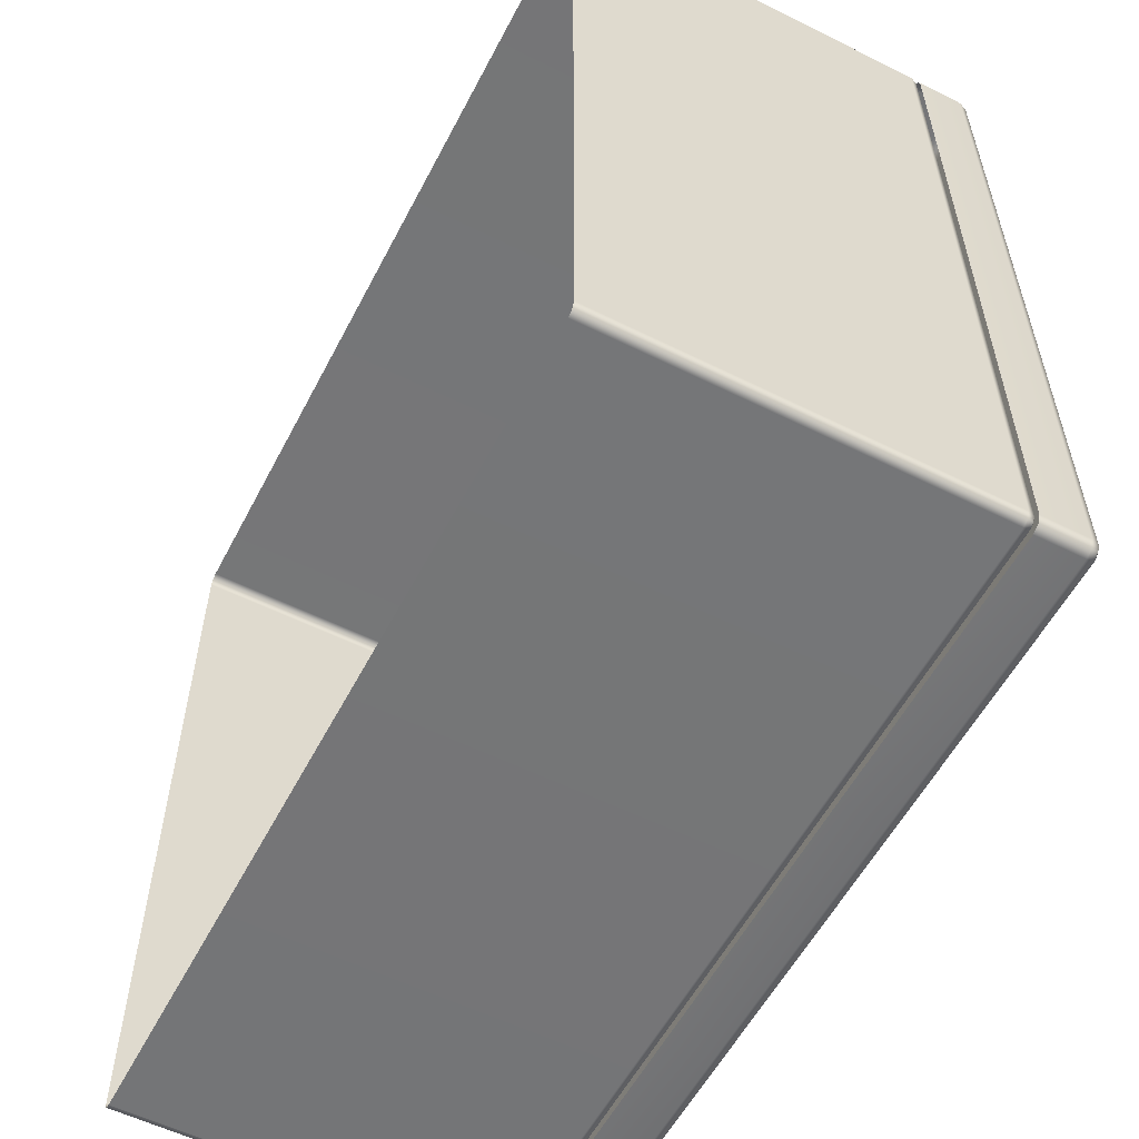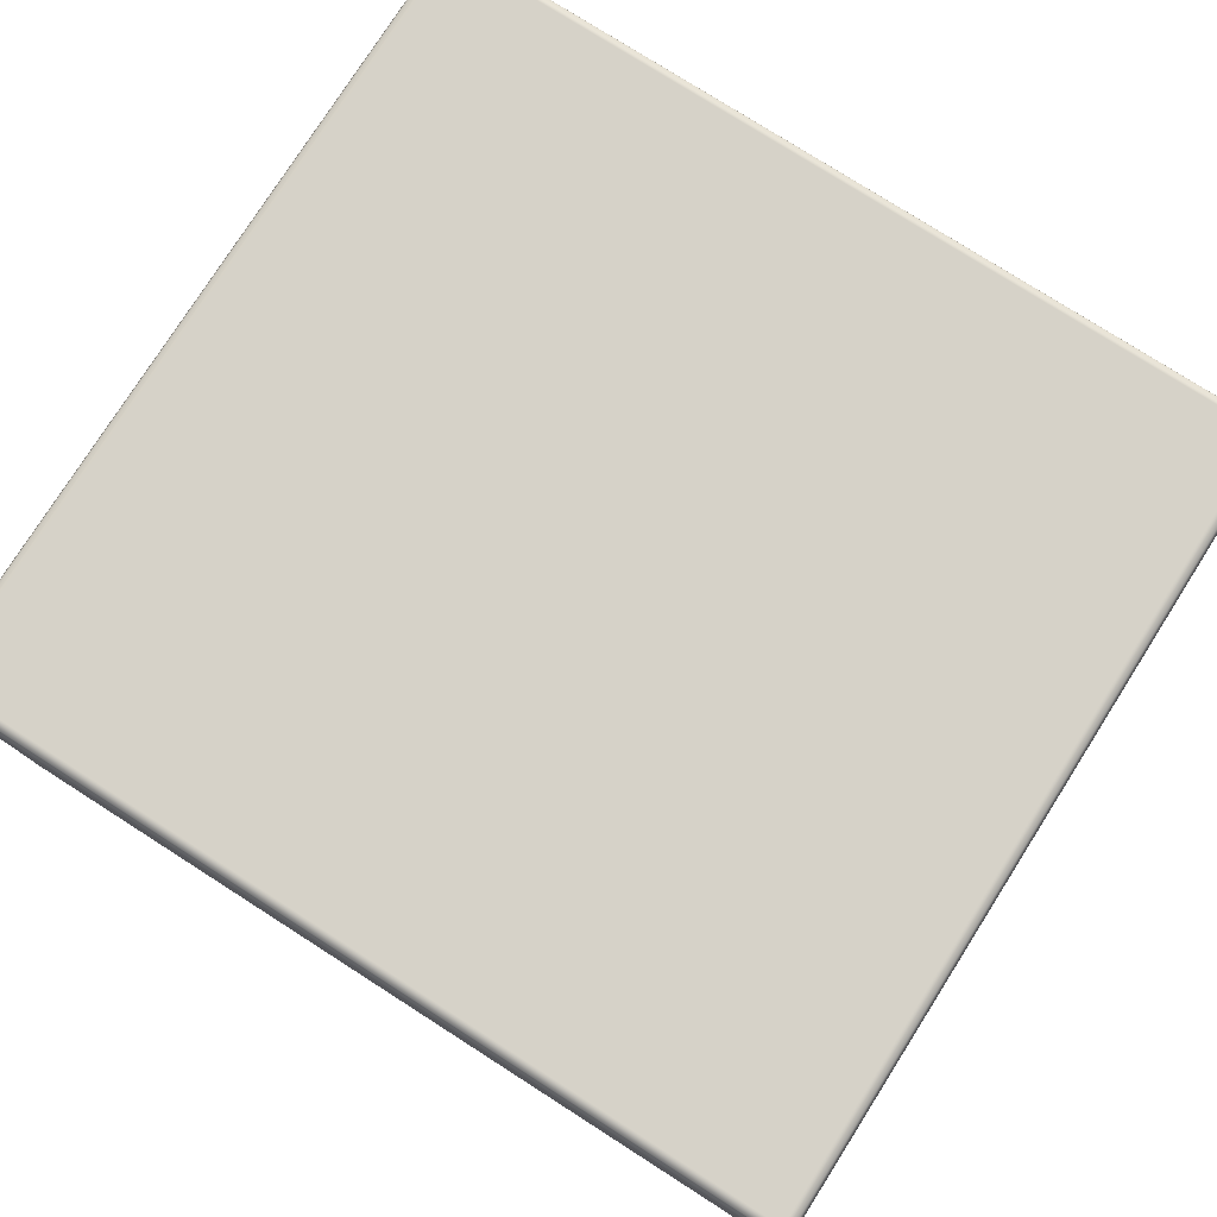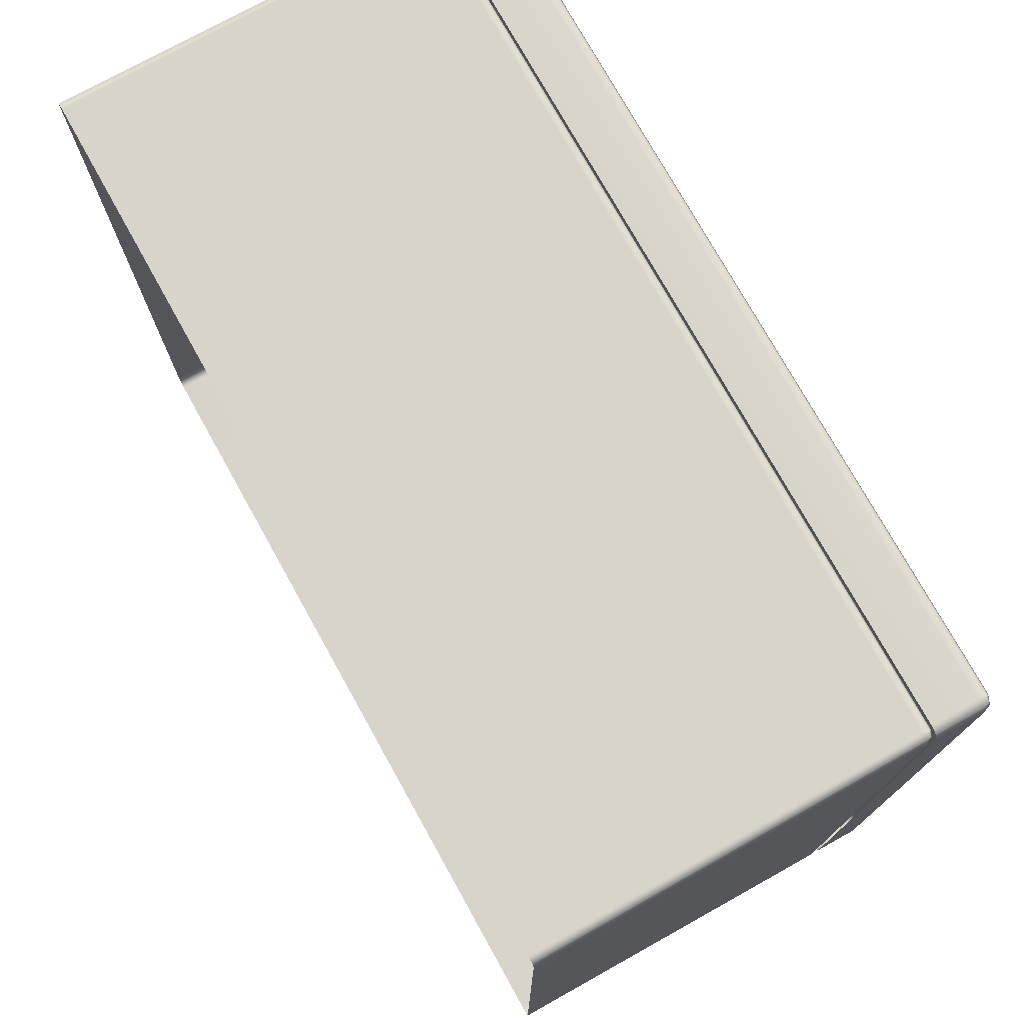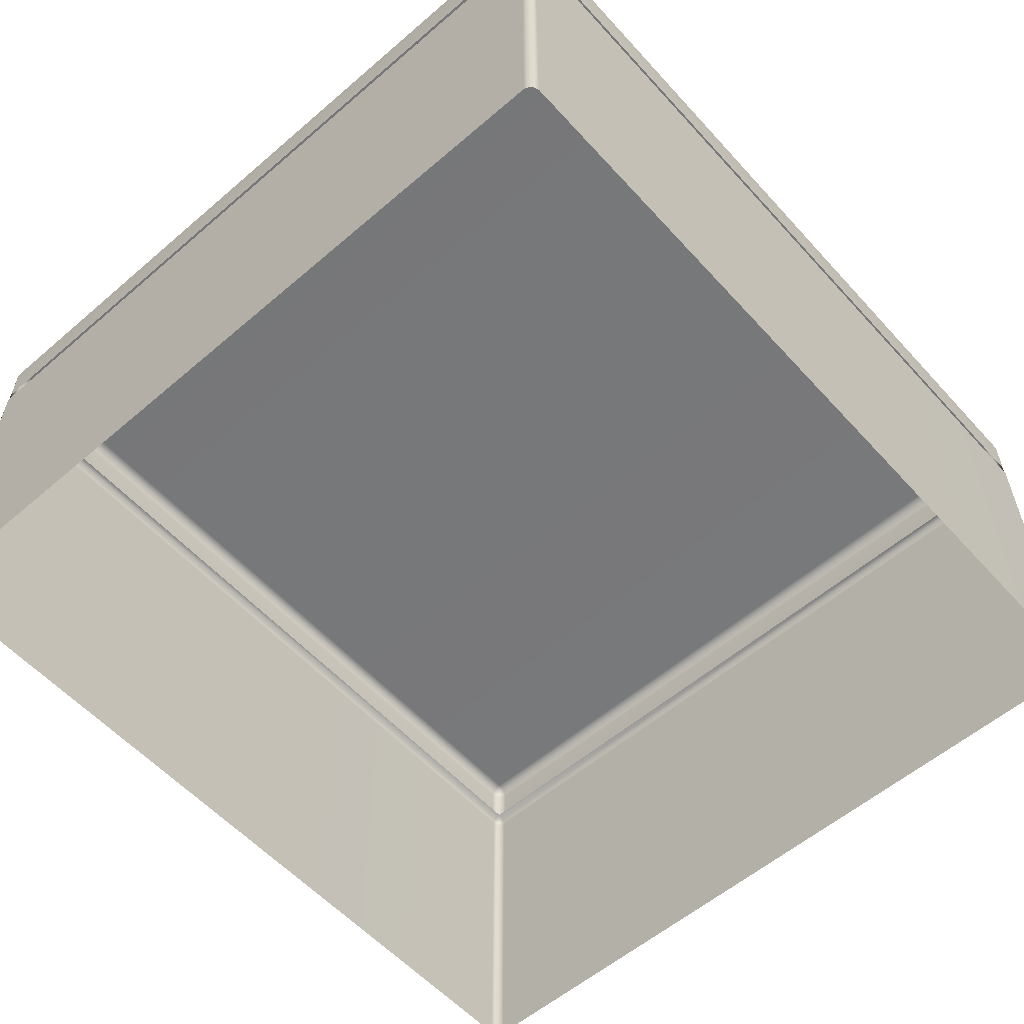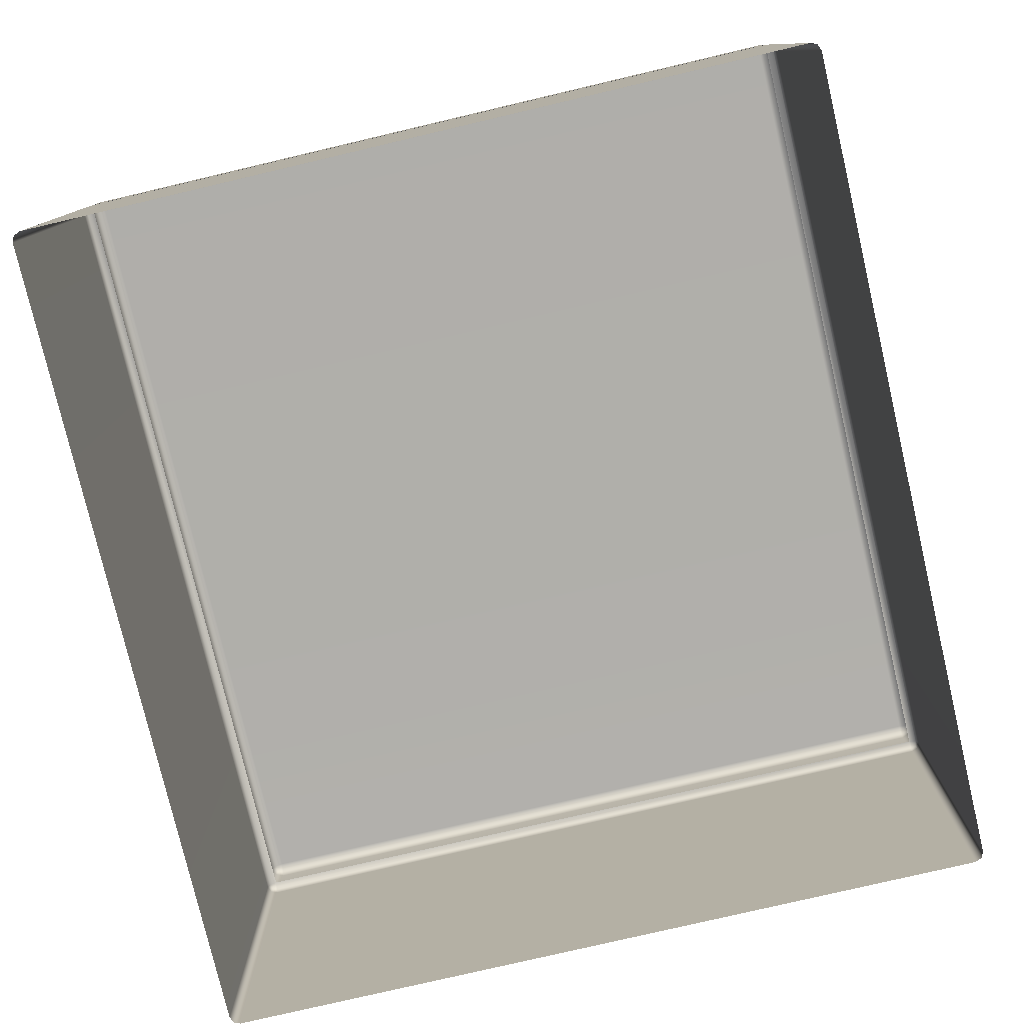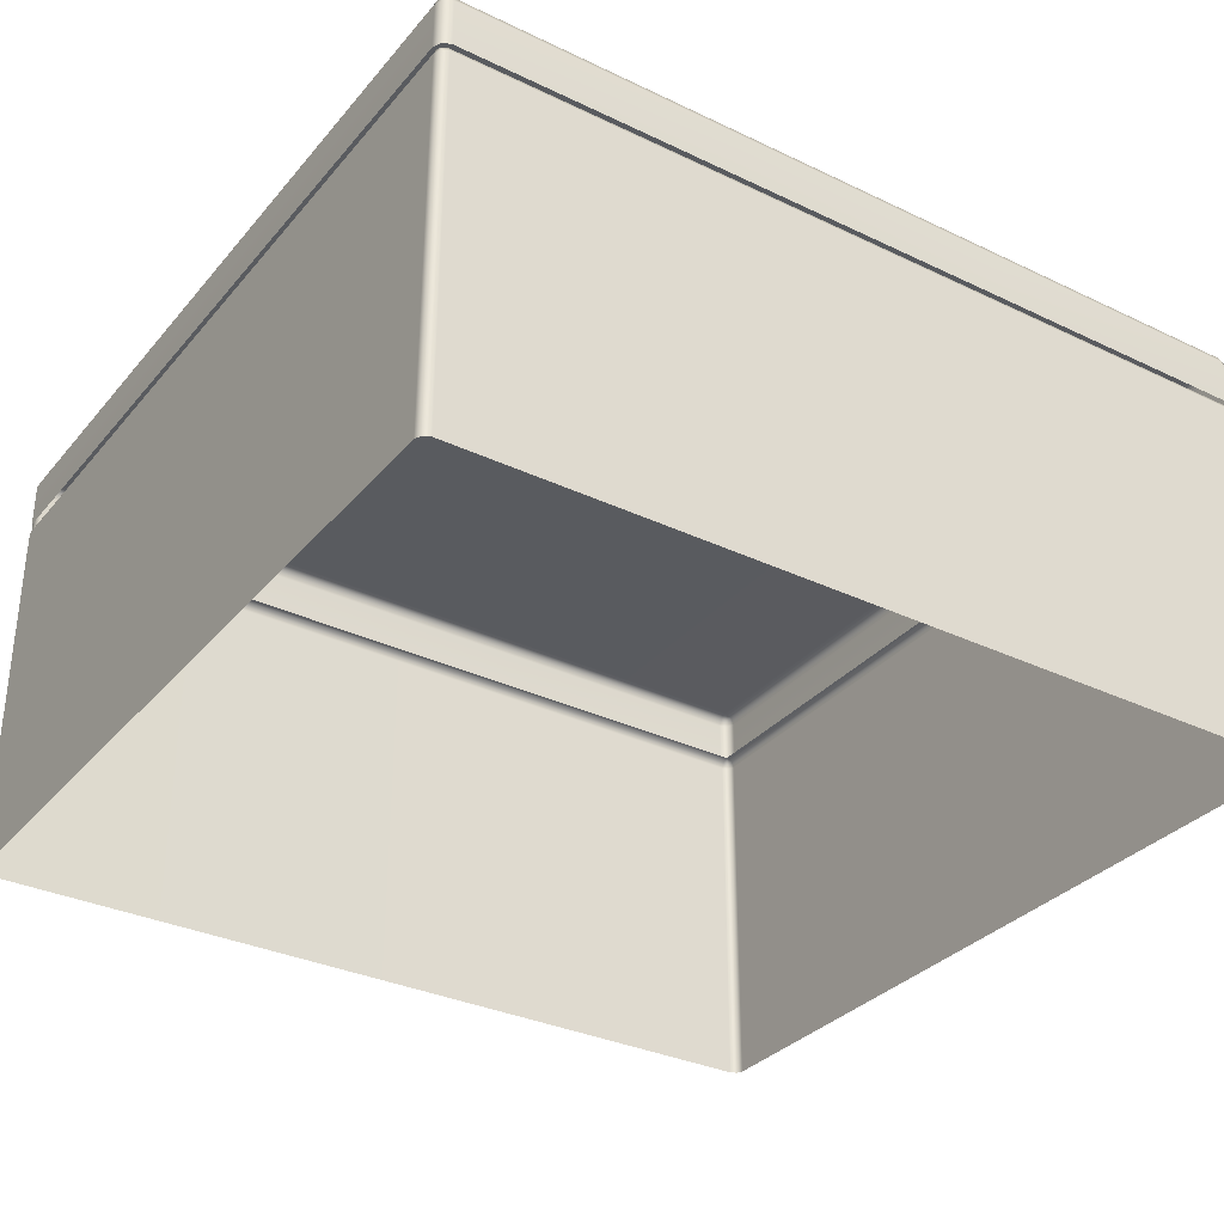
<metadata>
{"format":"obj","ext":"obj","renderer":"f3d","projection":"perspective","resolution":1024,"background":"white","views":[{"elev":-56.7,"azim":62.6,"up":"+Z"},{"elev":78.1,"azim":32.5,"up":"+Y"},{"elev":75.4,"azim":60.9,"up":"+Z"},{"elev":-57.3,"azim":131.7,"up":"+Y"},{"elev":-78.2,"azim":-76.8,"up":"+Y"},{"elev":-32.6,"azim":-33.5,"up":"+Y"}]}
</metadata>
<code>
g ENV_S05_FB_Step_Upper_MO
v 14.8 3.357 5.758
v 14.9 3.398 -5.758
v 14.9 3.398 5.758
v 14.8 3.357 -5.758
v 14.9 3.357 -5.855
v 27.1 3.398 -5.758
v 27.1 3.357 -5.855
v 27.18 3.339 -5.837
v 27.19 3.26 -5.855
v 27.1 3.26 -5.896
v 27.19 -2.126 -5.855
v 27.1 -2.126 -5.896
v 14.9 -2.126 -5.896
v 14.9 3.26 -5.896
v 14.8 3.26 -5.855
v 14.8 -2.126 -5.855
v 14.82 3.339 -5.837
v 14.76 3.26 -5.758
v 14.76 -2.126 -5.758
v 14.76 3.26 5.758
v 14.76 -2.126 5.758
v 14.8 3.26 5.855
v 14.82 3.339 5.837
v 14.8 -2.126 5.855
v 27.19 3.26 -5.855
v 27.19 -2.126 -5.855
v 27.24 -2.126 -5.758
v 27.24 3.26 -5.758
v 27.24 -2.126 5.758
v 27.19 3.357 -5.758
v 27.18 3.339 -5.837
v 27.1 3.398 -5.758
v 27.1 3.398 5.758
v 27.24 3.26 5.758
v 27.19 -2.126 5.855
v 27.19 3.357 5.758
v 27.19 3.26 5.855
v 27.1 -2.126 5.896
v 27.1 3.357 5.855
v 14.9 3.398 5.758
v 27.18 3.339 5.837
v 27.1 3.26 5.896
v 14.9 -2.126 5.896
v 14.9 3.357 5.855
v 14.8 3.357 5.758
v 14.82 3.339 5.837
v 14.8 3.26 5.855
v 14.9 3.26 5.896
v 14.8 -2.126 5.855
v 14.93 4.066 5.896
v 14.81 3.398 5.847
v 14.81 4.066 5.847
v 14.93 3.398 5.896
v 18.98 4.066 5.896
v 18.98 3.398 5.896
v 23.02 4.066 5.896
v 23.02 3.398 5.896
v 27.07 4.066 5.896
v 27.07 3.398 5.896
v 27.19 4.066 5.847
v 27.19 3.398 5.847
v 14.81 4.066 5.847
v 14.81 3.398 5.847
v 14.76 3.398 5.729
v 14.76 4.066 5.729
v 14.76 3.398 1.91
v 14.76 4.066 1.91
v 14.76 4.066 -1.91
v 14.76 3.398 -1.91
v 14.76 4.066 -5.729
v 14.76 3.398 -5.729
v 14.81 3.398 -5.847
v 14.81 4.066 -5.847
v 27.24 4.066 5.729
v 27.19 3.398 5.847
v 27.19 4.066 5.847
v 27.24 3.398 5.729
v 27.24 4.066 1.91
v 27.24 3.398 1.91
v 27.24 4.066 -1.91
v 27.24 3.398 -1.91
v 27.24 4.066 -5.729
v 27.24 3.398 -5.729
v 27.19 4.066 -5.847
v 27.19 3.398 -5.847
v 14.81 4.066 -5.847
v 14.81 3.398 -5.847
v 14.93 3.398 -5.896
v 14.93 4.066 -5.896
v 18.98 4.066 -5.896
v 18.98 3.398 -5.896
v 23.02 4.066 -5.896
v 23.02 3.398 -5.896
v 27.07 4.066 -5.896
v 27.07 3.398 -5.896
v 27.19 3.398 -5.847
v 27.19 4.066 -5.847
v 27.19 4.066 -5.847
v 27.07 4.184 -5.847
v 27.07 4.066 -5.896
v 27.16 4.162 -5.825
v 23.02 4.066 -5.896
v 27.19 4.184 -5.729
v 27.19 4.066 -5.847
v 27.24 4.066 -5.729
v 23.02 4.184 -5.847
v 18.98 4.066 -5.896
v 27.07 4.233 -5.729
v 27.19 4.184 -1.91
v 27.24 4.066 -1.91
v 18.98 4.184 -5.847
v 14.93 4.066 -5.896
v 27.07 4.233 -1.91
v 27.19 4.184 1.91
v 27.24 4.066 1.91
v 23.02 4.233 -5.729
v 14.93 4.184 -5.847
v 14.81 4.066 -5.847
v 14.84 4.162 -5.825
v 27.07 4.233 1.91
v 27.19 4.184 5.729
v 27.24 4.066 5.729
v 27.19 4.066 5.847
v 27.16 4.162 5.825
v 27.07 4.233 5.729
v 27.07 4.184 5.847
v 27.19 4.066 5.847
v 27.07 4.066 5.896
v 23.02 4.233 5.729
v 23.02 4.184 5.847
v 23.02 4.066 5.896
v 23.02 4.233 1.91
v 18.98 4.184 5.847
v 18.98 4.066 5.896
v 18.98 4.233 5.729
v 23.02 4.233 -1.91
v 14.93 4.184 5.847
v 14.93 4.066 5.896
v 14.81 4.066 5.847
v 14.84 4.162 5.825
v 14.93 4.233 5.729
v 18.98 4.233 1.91
v 14.81 4.184 5.729
v 14.81 4.066 5.847
v 14.76 4.066 5.729
v 18.98 4.233 -1.91
v 14.93 4.233 1.91
v 14.81 4.184 1.91
v 14.76 4.066 1.91
v 18.98 4.233 -5.729
v 14.93 4.233 -1.91
v 14.81 4.184 -1.91
v 14.76 4.066 -1.91
v 14.93 4.233 -5.729
v 14.81 4.184 -5.729
v 14.76 4.066 -5.729
v 14.81 4.066 -5.847
g ENV_S05_FB_Step_Upper_MO_0
f 3 2 1
f 2 4 1
f 2 5 4
f 2 6 5
f 6 7 5
f 6 8 7
f 7 8 9
f 10 7 9
f 9 11 10
f 11 12 10
f 12 13 10
f 7 10 14
f 13 14 10
f 5 7 14
f 14 13 15
f 14 15 5
f 13 16 15
f 5 17 4
f 15 17 5
f 4 17 15
f 15 16 18
f 18 4 15
f 16 19 18
f 4 18 20
f 18 19 20
f 1 4 20
f 19 21 20
f 20 22 1
f 20 21 22
f 22 23 1
f 21 24 22
f 27 26 25
f 28 27 25
f 29 27 28
f 28 25 30
f 25 31 30
f 32 30 31
f 30 32 33
f 34 29 28
f 35 29 34
f 28 30 36
f 36 30 33
f 34 28 36
f 37 35 34
f 34 36 37
f 38 35 37
f 33 39 36
f 39 33 40
f 36 41 37
f 39 41 36
f 37 41 39
f 42 38 37
f 42 37 39
f 43 38 42
f 44 39 40
f 42 39 44
f 40 45 44
f 45 46 44
f 44 46 47
f 48 43 42
f 48 42 44
f 48 44 47
f 49 43 48
f 47 49 48
g ENV_S05_FB_Step_Upper_MO_1
f 52 51 50
f 51 53 50
f 50 53 54
f 53 55 54
f 54 55 56
f 55 57 56
f 56 57 58
f 57 59 58
f 58 59 60
f 59 61 60
f 64 63 62
f 65 64 62
f 66 64 65
f 67 66 65
f 67 68 66
f 68 69 66
f 68 70 69
f 70 71 69
f 72 71 70
f 73 72 70
f 76 75 74
f 75 77 74
f 74 77 78
f 77 79 78
f 78 79 80
f 79 81 80
f 80 81 82
f 81 83 82
f 82 83 84
f 83 85 84
f 88 87 86
f 89 88 86
f 88 89 90
f 91 88 90
f 91 90 92
f 93 91 92
f 93 92 94
f 95 93 94
f 96 95 94
f 97 96 94
f 100 99 98
f 99 101 98
f 99 100 102
f 103 101 99
f 104 101 103
f 105 104 103
f 106 99 102
f 106 102 107
f 108 103 99
f 108 99 106
f 105 103 109
f 110 105 109
f 111 106 107
f 111 107 112
f 103 108 113
f 109 103 113
f 110 109 114
f 115 110 114
f 116 108 106
f 116 106 111
f 117 111 112
f 112 118 117
f 118 119 117
f 109 113 120
f 114 109 120
f 115 114 121
f 122 115 121
f 122 121 123
f 121 124 123
f 121 114 125
f 114 120 125
f 126 124 121
f 125 126 121
f 127 124 126
f 128 127 126
f 129 125 120
f 126 125 129
f 128 126 130
f 130 126 129
f 131 128 130
f 132 120 113
f 132 129 120
f 131 130 133
f 134 131 133
f 130 129 135
f 135 129 132
f 133 130 135
f 136 132 113
f 136 113 108
f 116 136 108
f 134 133 137
f 138 134 137
f 138 137 139
f 137 140 139
f 133 135 141
f 137 133 141
f 142 135 132
f 142 132 136
f 141 135 142
f 143 140 137
f 141 143 137
f 144 140 143
f 145 144 143
f 146 136 116
f 146 142 136
f 147 141 142
f 141 147 143
f 147 142 146
f 143 148 145
f 147 148 143
f 148 149 145
f 150 146 116
f 150 116 111
f 150 111 117
f 151 147 146
f 147 151 148
f 151 146 150
f 148 152 149
f 151 152 148
f 152 153 149
f 154 151 150
f 154 150 117
f 151 154 152
f 152 155 153
f 154 155 152
f 154 117 155
f 155 156 153
f 117 119 155
f 156 155 157
f 155 119 157

</code>
